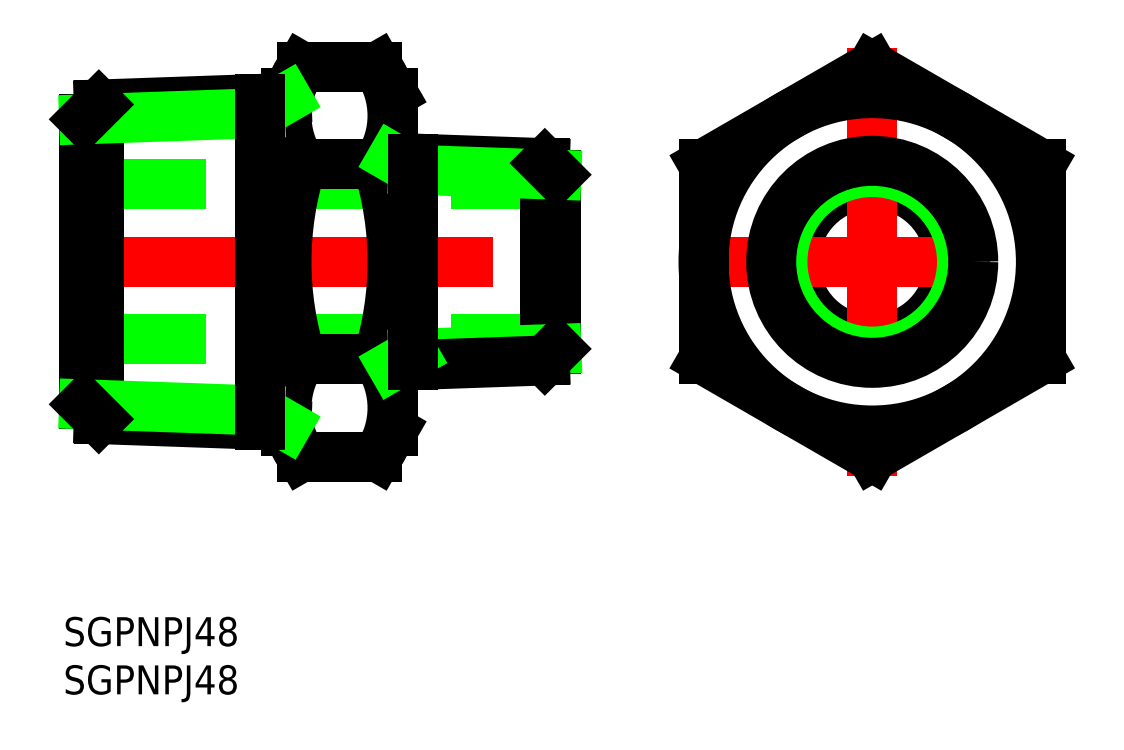
<metadata>
{"format":"dxf","ext":"dxf","renderer":"ezdxf+matplotlib","layout":"modelspace","background":"white","min_lineweight":24,"dpi":150}
</metadata>
<code>
0
SECTION
2
ENTITIES
0
TEXT
8
0
10
-83.91
20
-39.87
30
0
40
3
1
SGPNPJ48
0
TEXT
8
0
10
-83.91
20
-44.87
30
0
40
3
1
SGPNPJ48
0
LINE
8
CENTER
10
-83.76
20
0
30
0
11
-30.76
21
0
31
0
0
LINE
8
0
10
-60.76
20
17.5
30
0
11
-60.76
21
-17.5
31
0
0
LINE
8
0
10
-49.76
20
17.5
30
0
11
-49.76
21
-17.5
31
0
0
LINE
8
0
10
-81.76
20
-8.05
30
0
11
-32.76
21
-8.05
31
0
0
LINE
8
0
10
-51.32
20
-10.1
30
0
11
-59.2
21
-10.1
31
0
0
LINE
8
0
10
-51.32
20
-20.21
30
0
11
-59.2
21
-20.21
31
0
0
LINE
8
0
10
-81.76
20
8.05
30
0
11
-32.76
21
8.05
31
0
0
LINE
8
0
10
-51.32
20
10.1
30
0
11
-59.2
21
10.1
31
0
0
LINE
8
0
10
-51.32
20
20.21
30
0
11
-59.2
21
20.21
31
0
0
CIRCLE
8
0
10
0
20
0
30
0
40
8.05
0
LINE
8
CENTER
10
0
20
22.21
30
0
11
0
21
-22.21
31
0
0
LINE
8
CENTER
10
-19.5
20
0
30
0
11
19.5
21
0
31
0
0
LINE
8
0
10
-17.5
20
-10.1
30
0
11
0
21
-20.21
31
0
0
LINE
8
0
10
0
20
-20.21
30
0
11
17.5
21
-10.1
31
0
0
LINE
8
0
10
17.5
20
-10.1
30
0
11
17.5
21
10.1
31
0
0
LINE
8
0
10
17.5
20
10.1
30
0
11
0
21
20.21
31
0
0
LINE
8
0
10
0
20
20.21
30
0
11
-17.5
21
10.1
31
0
0
LINE
8
0
10
-17.5
20
10.1
30
0
11
-17.5
21
-10.1
31
0
0
CIRCLE
8
0
10
0
20
0
30
0
40
17.5
0
LINE
8
0
10
-60.76
20
17.5
30
0
11
-59.2
21
20.21
31
0
0
ARC
8
0
10
-51.81
20
15.16
30
0
40
8.945
50
145.6
51
214.4
0
ARC
8
0
10
-58.7
20
15.16
30
0
40
8.945
50
325.6
51
34.38
0
LINE
8
0
10
-49.76
20
17.5
30
0
11
-51.32
21
20.21
31
0
0
LINE
8
0
10
-49.76
20
-17.5
30
0
11
-51.32
21
-20.21
31
0
0
ARC
8
0
10
-58.7
20
-15.16
30
0
40
8.945
50
325.6
51
34.38
0
ARC
8
0
10
-51.81
20
-15.16
30
0
40
8.945
50
145.6
51
214.4
0
LINE
8
0
10
-60.76
20
-17.5
30
0
11
-59.2
21
-20.21
31
0
0
ARC
8
0
10
-27.32
20
3.105e-13
30
0
40
33.44
50
162.4
51
197.6
0
ARC
8
0
10
-83.2
20
3.303e-13
30
0
40
33.44
50
342.4
51
17.59
0
LINE
8
0
10
-80.23
20
-16.32
30
0
11
-80.23
21
16.32
31
0
0
LINE
8
0
10
-81.76
20
14.78
30
0
11
-81.76
21
-14.78
31
0
0
LINE
8
0
10
-80.23
20
-16.32
30
0
11
-60.76
21
-17
31
0
0
LINE
8
0
10
-81.76
20
-14.78
30
0
11
-63.49
21
-15.42
31
0
0
LINE
8
0
10
-81.76
20
-14.78
30
0
11
-80.23
21
-16.32
31
0
0
LINE
8
0
10
-60.76
20
-17
30
0
11
-63.49
21
-15.42
31
0
0
LINE
8
0
10
-80.23
20
16.32
30
0
11
-60.76
21
17
31
0
0
LINE
8
0
10
-81.76
20
14.78
30
0
11
-63.49
21
15.42
31
0
0
LINE
8
0
10
-81.76
20
14.78
30
0
11
-80.23
21
16.32
31
0
0
LINE
8
0
10
-60.76
20
17
30
0
11
-63.49
21
15.42
31
0
0
LINE
8
0
10
-32.76
20
9.031
30
0
11
-32.76
21
-9.031
31
0
0
LINE
8
0
10
-33.96
20
-10.23
30
0
11
-33.96
21
10.23
31
0
0
LINE
8
0
10
-33.96
20
10.23
30
0
11
-49.76
21
10.79
31
0
0
LINE
8
0
10
-47.62
20
9.549
30
0
11
-32.76
21
9.031
31
0
0
LINE
8
0
10
-33.96
20
10.23
30
0
11
-32.76
21
9.031
31
0
0
LINE
8
0
10
-49.76
20
10.79
30
0
11
-47.62
21
9.549
31
0
0
LINE
8
0
10
-47.62
20
-9.549
30
0
11
-32.76
21
-9.031
31
0
0
LINE
8
0
10
-33.96
20
-10.23
30
0
11
-49.76
21
-10.79
31
0
0
LINE
8
0
10
-33.96
20
-10.23
30
0
11
-32.76
21
-9.031
31
0
0
LINE
8
0
10
-49.76
20
-10.79
30
0
11
-47.62
21
-9.549
31
0
0
LINE
8
0
10
-63.49
20
-16.9
30
0
11
-63.49
21
16.9
31
0
0
LINE
8
0
10
-47.62
20
10.71
30
0
11
-47.62
21
-10.71
31
0
0
CIRCLE
8
0
10
0
20
0
30
0
40
9.316
0
CIRCLE
8
0
10
0
20
0
30
0
40
10.48
0
ENDSEC
0
EOF

</code>
